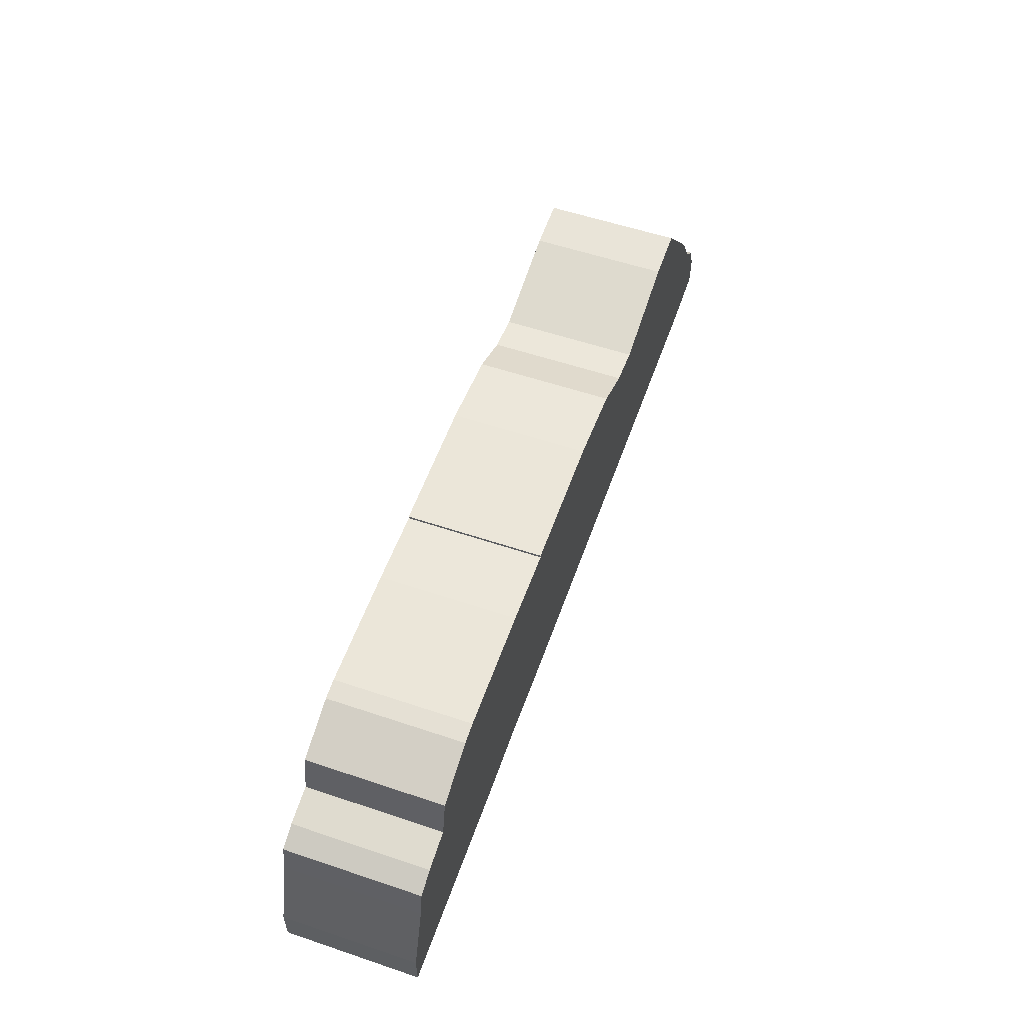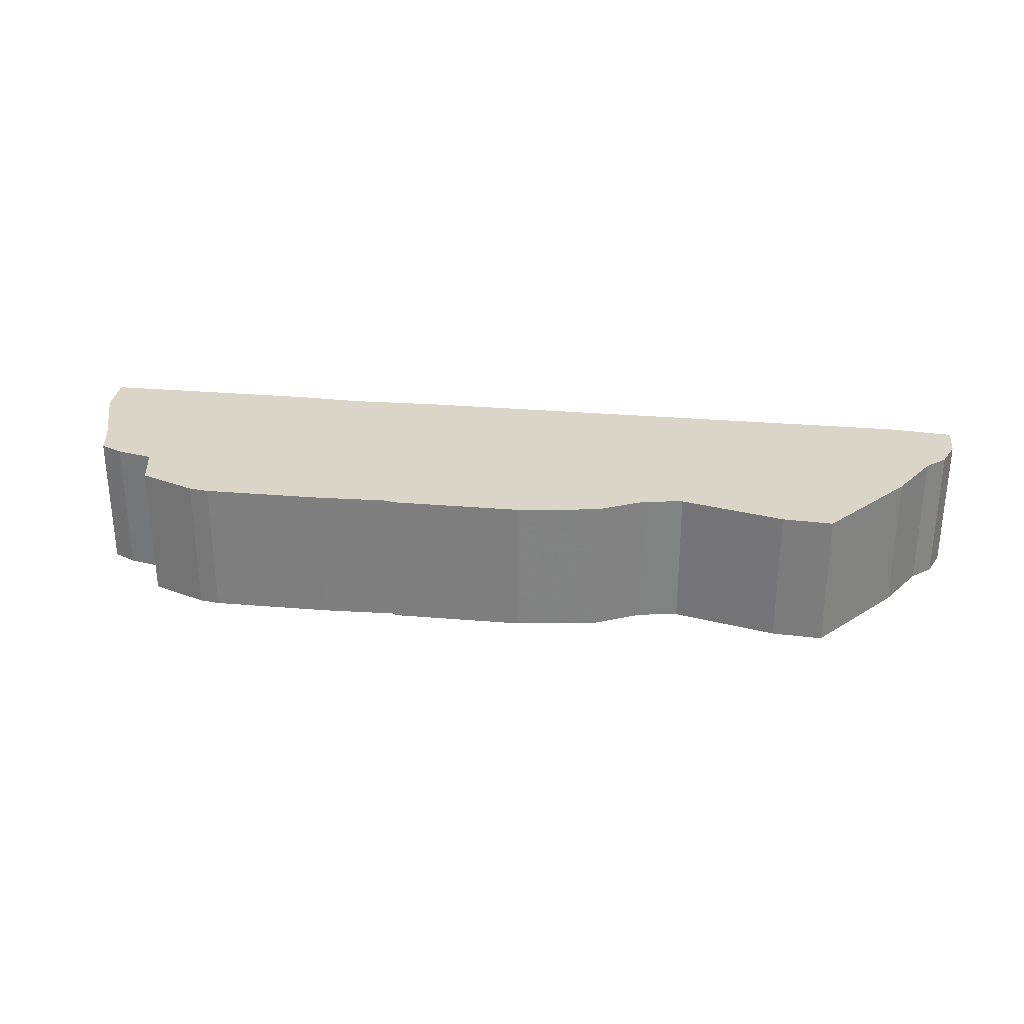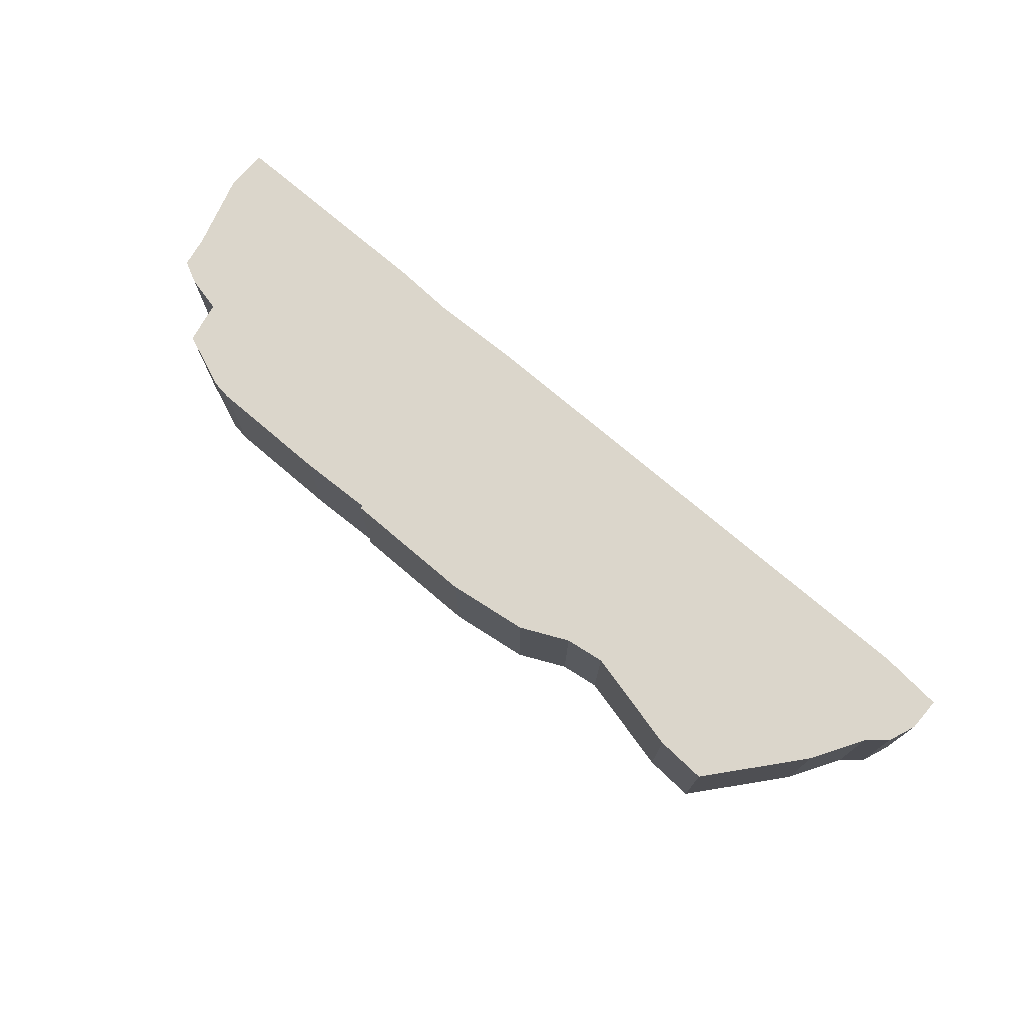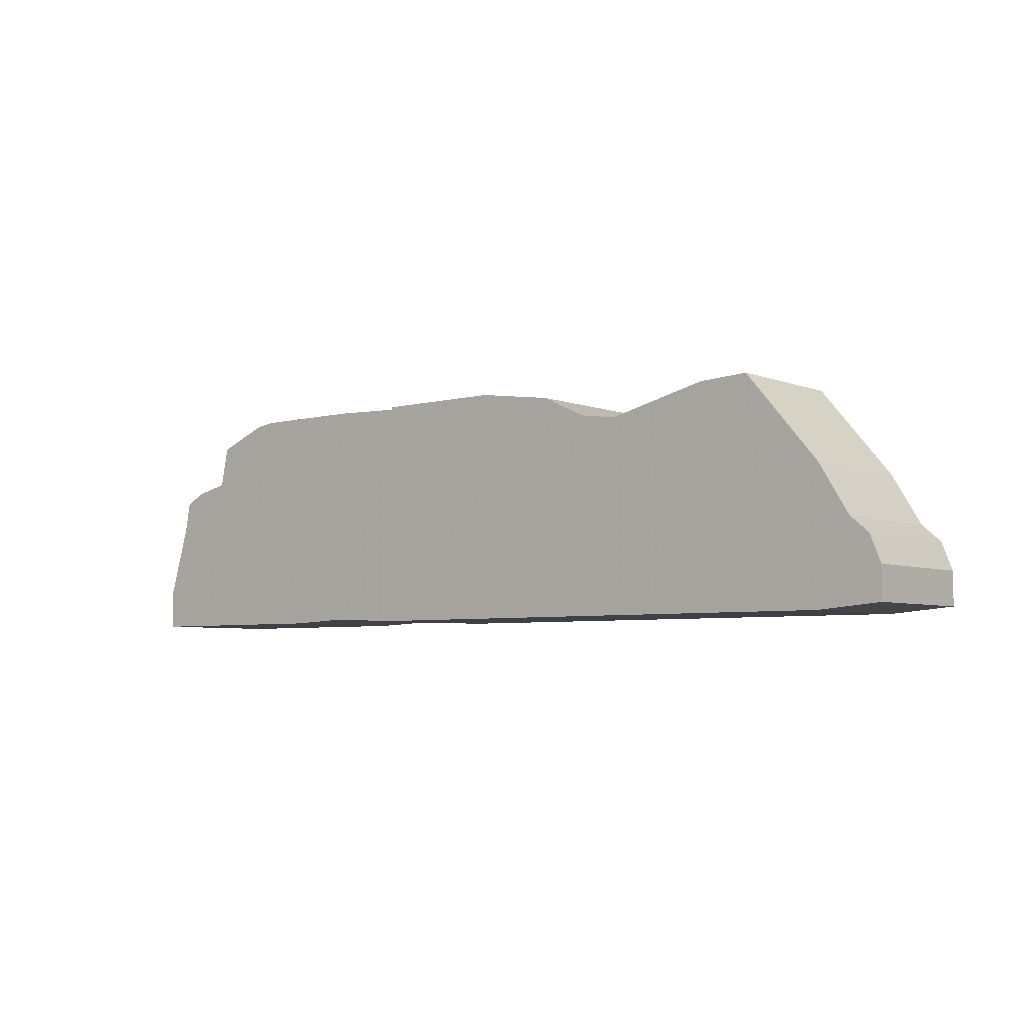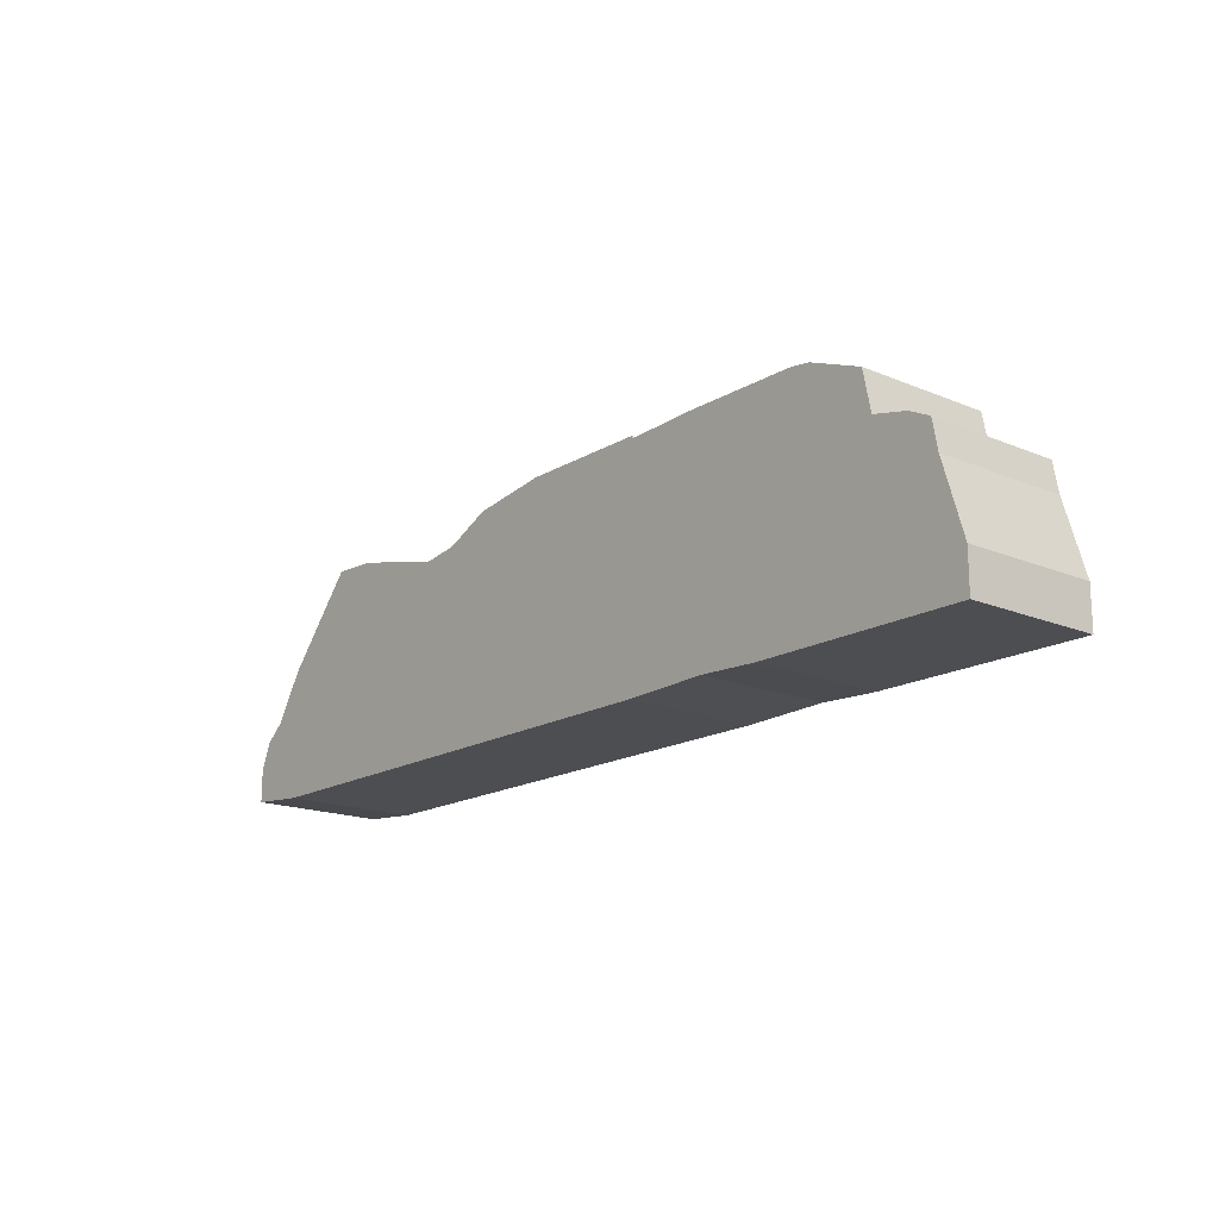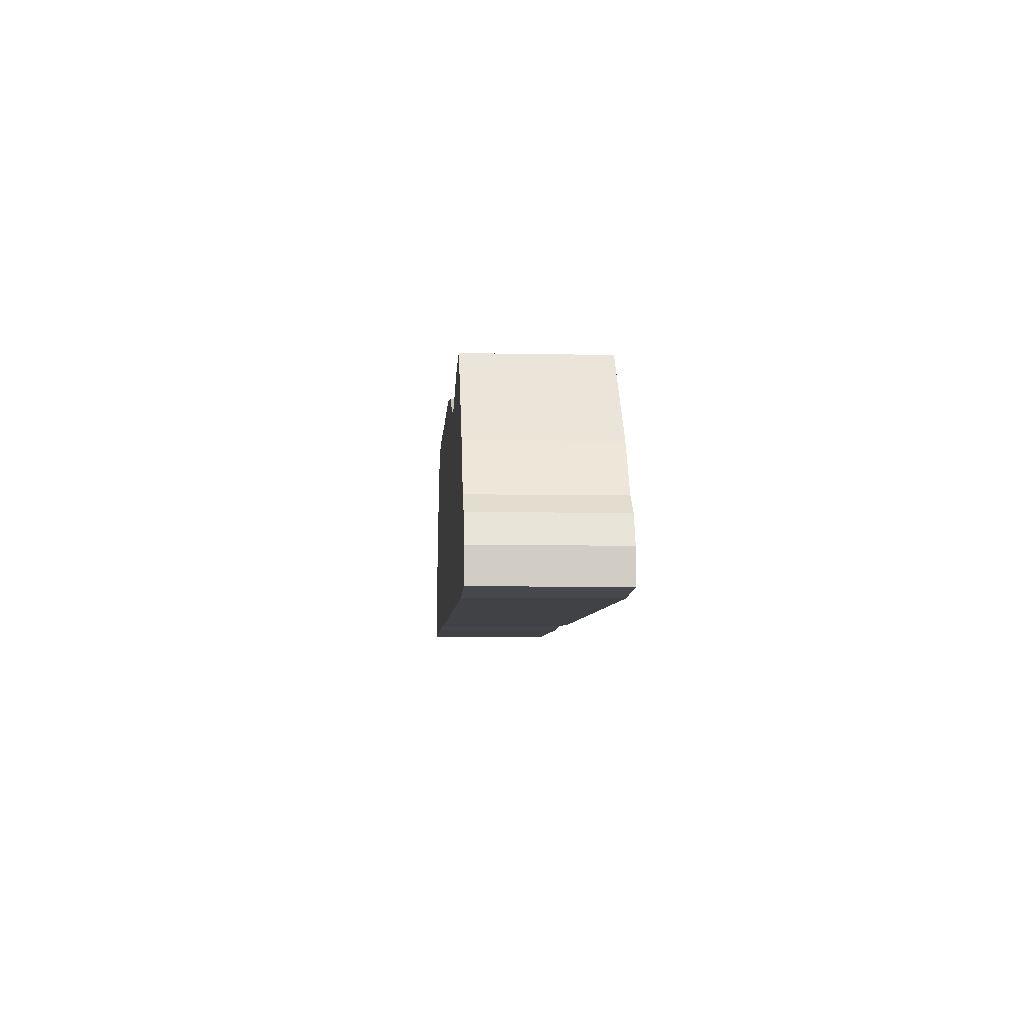
<metadata>
{"format":"obj","ext":"obj","renderer":"f3d","projection":"perspective","resolution":1024,"background":"white","views":[{"elev":56.4,"azim":109.4,"up":"+Y"},{"elev":29.5,"azim":-172.9,"up":"+Z"},{"elev":73.6,"azim":-139.5,"up":"+Z"},{"elev":-5.2,"azim":-140.3,"up":"+Y"},{"elev":-16.9,"azim":49.9,"up":"+Y"},{"elev":-6.1,"azim":-93.7,"up":"+Y"}]}
</metadata>
<code>
g sbg_ocean_sf_rock_02
v 0.41 0.83 0
v 0.41 0.84 0
v -0.07 0.84 0
v -0.36 0.8 0
v -0.53 0.72 0
v -0.67 0.7 0
v -1.04 0.79 0
v -1.22 0.8 0
v -1.49 0.48 0
v -1.6 0.3 0
v -1.67 0.24 0
v -1.71 0.14 0
v -1.71 0.02 0
v -1.48 0 0
v 0.39 0 0
v 0.71 0.01 0
v 0.93 0 0
v 1.72 0 0
v 1.72 0.15 0
v 1.64 0.42 0
v 1.62 0.53 0
v 1.54 0.57 0
v 1.41 0.6 0
v 1.38 0.75 0
v 1.18 0.83 0
v 1.11 0.84 0
v 0.68 0.84 0
v 0.41 0.83 0.5
v 0.41 0.84 0.5
v -0.07 0.84 0.5
v -0.36 0.8 0.5
v -0.53 0.72 0.5
v -0.67 0.7 0.5
v -1.04 0.79 0.5
v -1.22 0.8 0.5
v -1.49 0.48 0.5
v -1.6 0.3 0.5
v -1.67 0.24 0.5
v -1.71 0.14 0.5
v -1.71 0.02 0.5
v -1.48 0 0.5
v 0.39 0 0.5
v 0.71 0.01 0.5
v 0.93 0 0.5
v 1.72 0 0.5
v 1.72 0.15 0.5
v 1.64 0.42 0.5
v 1.62 0.53 0.5
v 1.54 0.57 0.5
v 1.41 0.6 0.5
v 1.38 0.75 0.5
v 1.18 0.83 0.5
v 1.11 0.84 0.5
v 0.68 0.84 0.5
g sbg_ocean_sf_rock_02_0
f 27 26 17
f 26 25 23
f 25 24 23
f 23 22 20
f 26 23 17
f 17 23 20
f 22 21 20
f 18 17 19
f 17 20 19
f 27 17 16
f 16 15 1
f 3 1 15
f 14 6 15
f 7 6 14
f 11 10 14
f 13 12 14
f 12 11 14
f 9 8 7
f 9 7 14
f 10 9 14
f 6 5 15
f 4 3 15
f 5 4 15
f 3 2 1
f 27 16 1
f 27 53 26
f 53 27 54
f 26 52 25
f 52 26 53
f 24 50 23
f 50 24 51
f 25 51 24
f 51 25 52
f 23 49 22
f 49 23 50
f 21 47 20
f 47 21 48
f 22 48 21
f 48 22 49
f 18 44 17
f 44 18 45
f 19 45 18
f 45 19 46
f 20 46 19
f 46 20 47
f 17 43 16
f 43 17 44
f 16 42 15
f 42 16 43
f 15 41 14
f 41 15 42
f 7 33 6
f 33 7 34
f 11 37 10
f 37 11 38
f 13 39 12
f 39 13 40
f 14 40 13
f 40 14 41
f 12 38 11
f 38 12 39
f 8 34 7
f 34 8 35
f 9 35 8
f 35 9 36
f 10 36 9
f 36 10 37
f 6 32 5
f 32 6 33
f 4 30 3
f 30 4 31
f 5 31 4
f 31 5 32
f 2 28 1
f 28 2 29
f 3 29 2
f 29 3 30
f 1 54 27
f 54 1 28
f 44 53 54
f 50 52 53
f 50 51 52
f 47 49 50
f 44 50 53
f 47 50 44
f 47 48 49
f 46 44 45
f 46 47 44
f 43 44 54
f 28 42 43
f 42 28 30
f 42 33 41
f 41 33 34
f 41 37 38
f 41 39 40
f 41 38 39
f 34 35 36
f 41 34 36
f 41 36 37
f 42 32 33
f 42 30 31
f 42 31 32
f 28 29 30
f 28 43 54

</code>
